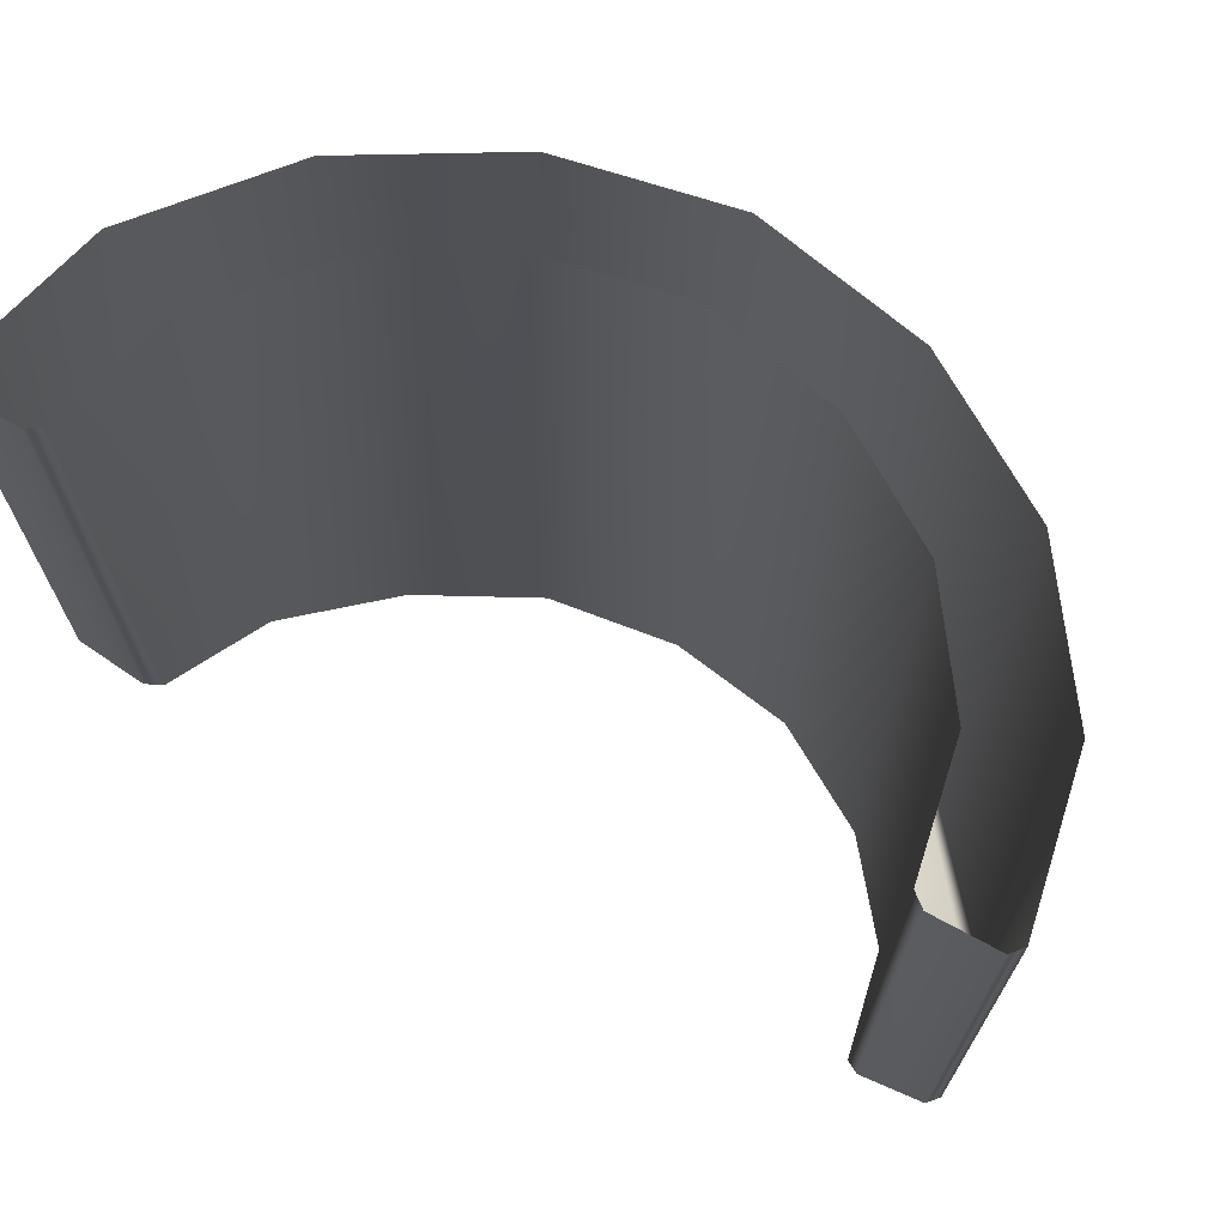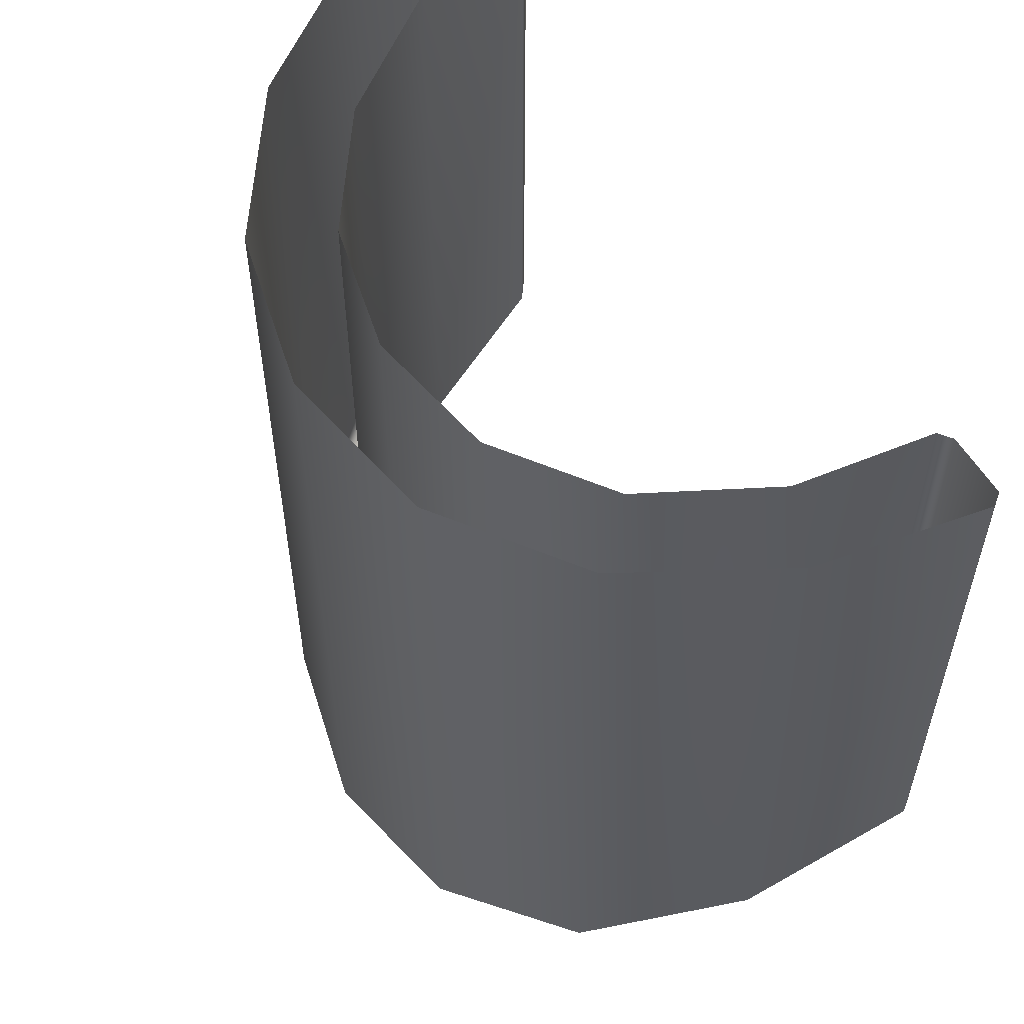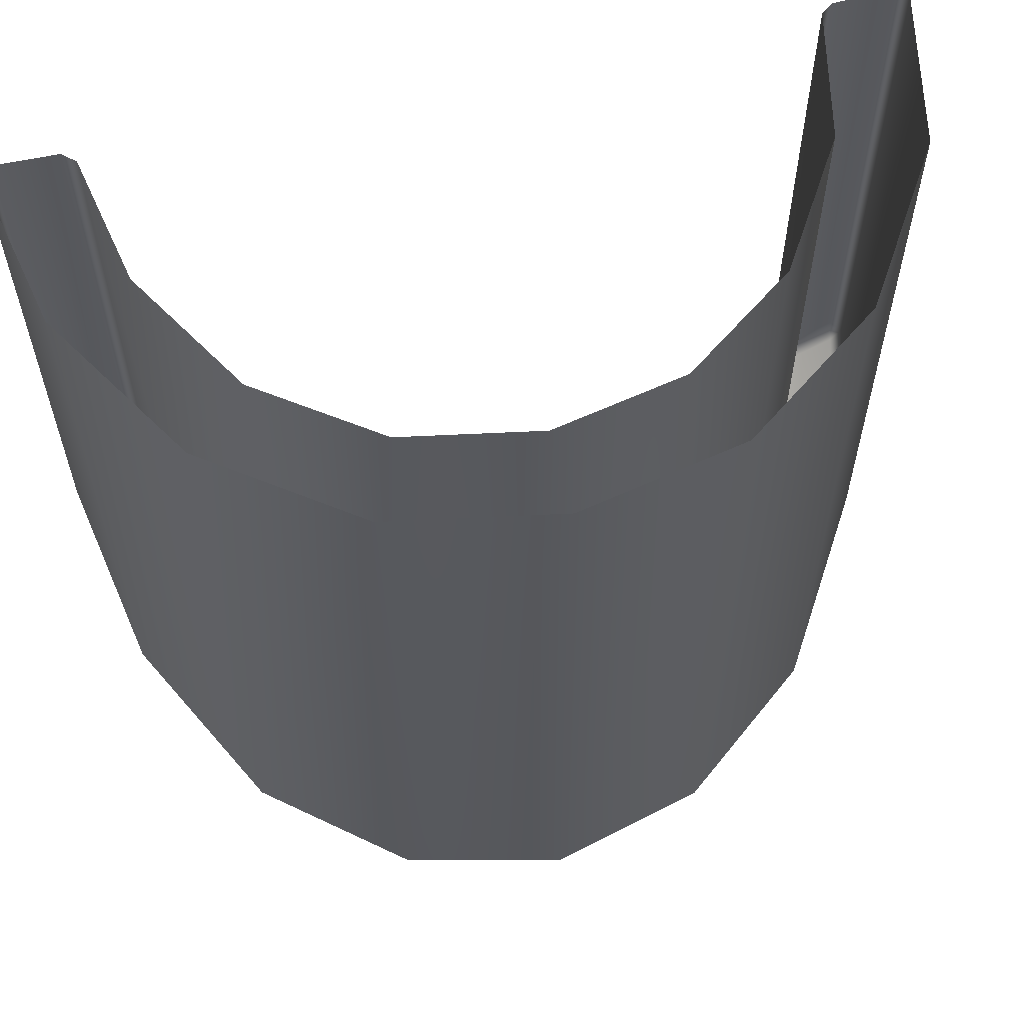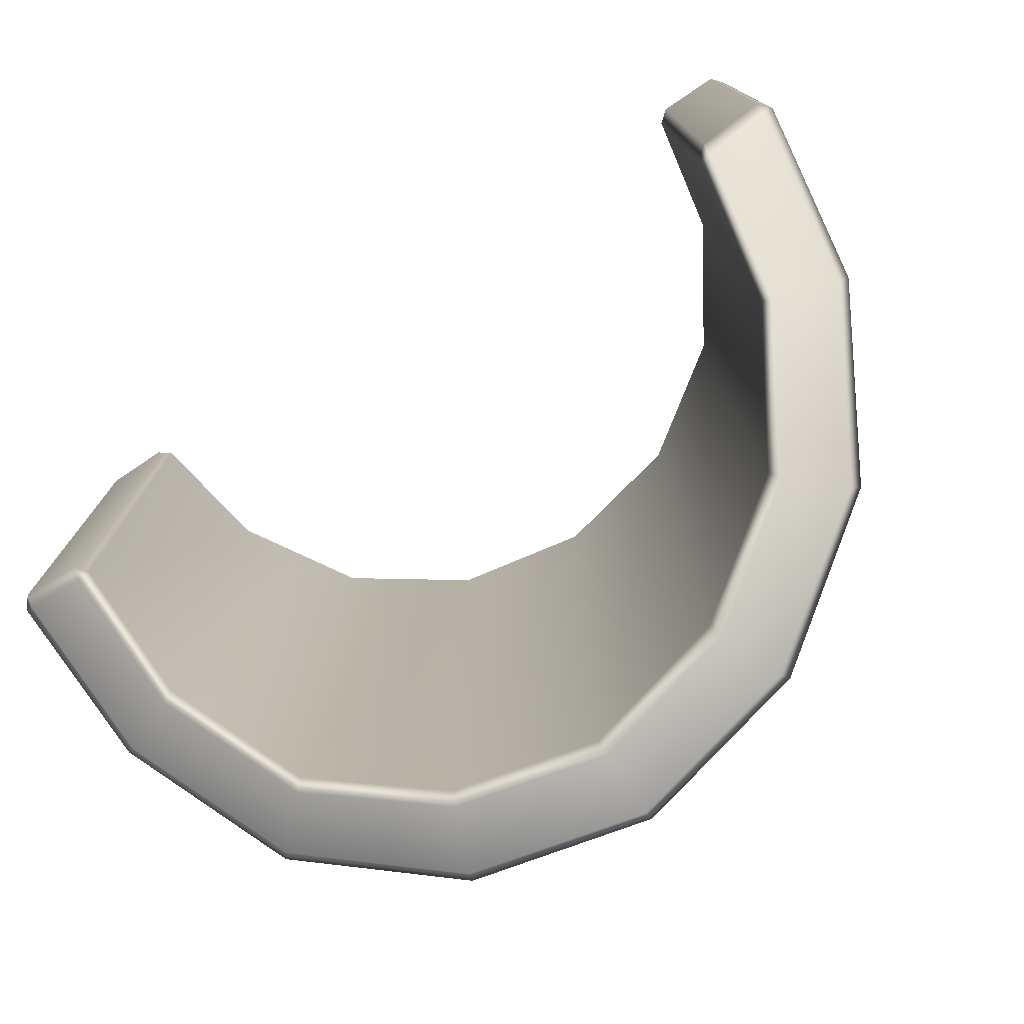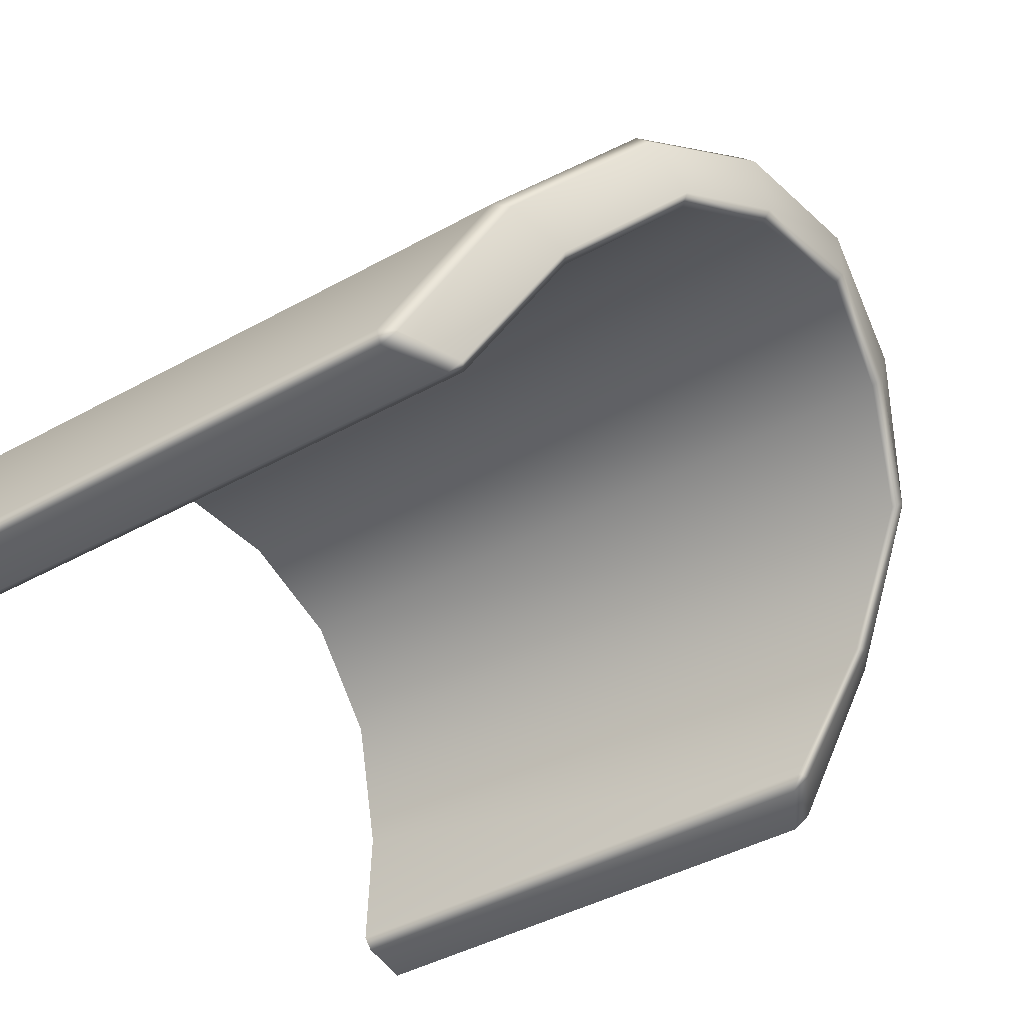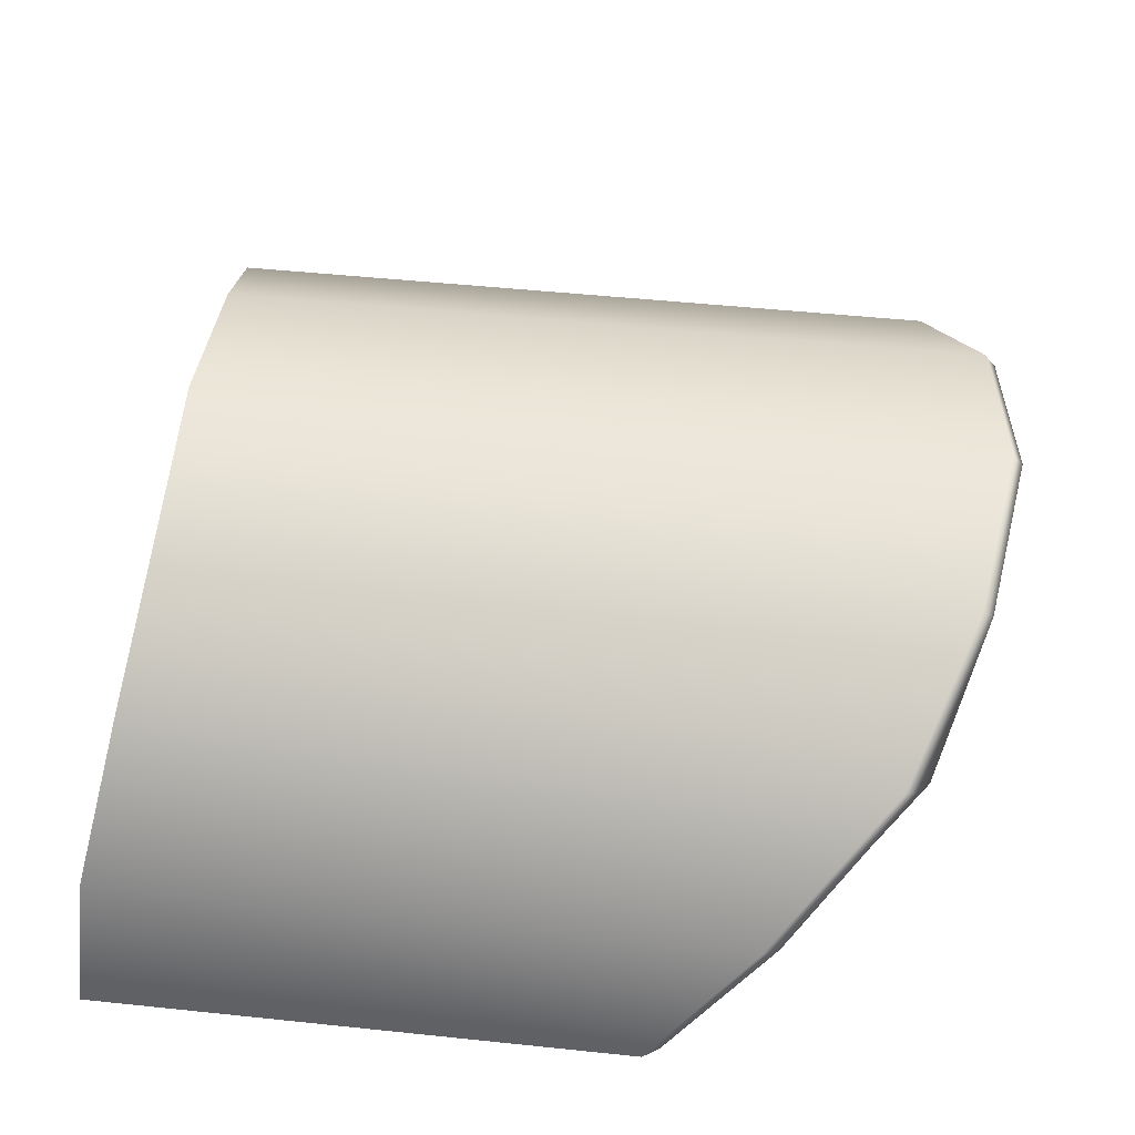
<metadata>
{"format":"obj","ext":"obj","renderer":"f3d","projection":"perspective","resolution":1024,"background":"white","views":[{"elev":70.3,"azim":-150.8,"up":"+Y"},{"elev":56.7,"azim":60.8,"up":"+Y"},{"elev":60.2,"azim":-14.1,"up":"+Y"},{"elev":-77.6,"azim":-146.0,"up":"+Y"},{"elev":-46.2,"azim":-58.1,"up":"+Z"},{"elev":49.4,"azim":-83.4,"up":"+Z"}]}
</metadata>
<code>
g default
v -0.8295 -0.8029 -0.3353
v -0.8004 -0.8337 -0.3132
v -0.825 -0.8468 -0.3107
v -0.7436 -1.059 -0.0273
v -0.7668 -1.076 -0.01769
v -0.5691 -1.28 0.2338
v -0.5869 -1.303 0.2516
v -0.308 -1.371 0.4083
v -0.3176 -1.396 0.4315
v 0 -1.422 0.4695
v 0 -1.448 0.4946
v 0.308 -1.371 0.4083
v 0.3176 -1.396 0.4315
v 0.5691 -1.28 0.2338
v 0.5869 -1.303 0.2516
v 0.7436 -1.059 -0.0273
v 0.7668 -1.076 -0.01769
v 0.825 -0.8468 -0.3107
v 0.8 -0.8332 -0.3111
v 0.8295 -0.8029 -0.3353
v -0.8 0.522 -0.3111
v -0.8295 0.5257 -0.3353
v -0.7436 0.4762 -0.0273
v -0.5691 0.4123 0.2338
v -0.308 0.3829 0.4083
v 0 0.3829 0.4695
v 0.308 0.3829 0.4083
v 0.5691 0.4123 0.2338
v 0.7436 0.4762 -0.0273
v 0.8295 0.5257 -0.3353
v 0.8004 0.5246 -0.3132
v -0.9947 0.5312 -0.3088
v -0.973 0.5312 -0.3353
v -0.9239 0.4952 0.04738
v -0.7071 0.4246 0.3718
v -0.3827 0.3829 0.5886
v 1e-06 0.3829 0.6647
v 0.3827 0.3829 0.5886
v 0.7071 0.4246 0.3718
v 0.9239 0.4952 0.04738
v 0.973 0.5312 -0.3353
v 0.9947 0.5312 -0.3088
v -0.9694 -0.7754 -0.3102
v -0.9947 -0.7387 -0.3088
v -0.973 -0.7346 -0.3353
v -0.9239 -0.9793 0.04738
v -0.9007 -1.017 0.03778
v -0.7071 -1.241 0.3718
v -0.6894 -1.27 0.3541
v -0.3827 -1.371 0.5886
v -0.3731 -1.396 0.5654
v 1e-06 -1.422 0.6647
v 0 -1.448 0.6396
v 0.3827 -1.371 0.5886
v 0.3731 -1.396 0.5654
v 0.7071 -1.241 0.3718
v 0.6894 -1.27 0.3541
v 0.9239 -0.9793 0.04738
v 0.9007 -1.017 0.03778
v 0.973 -0.7346 -0.3353
v 0.9947 -0.7387 -0.3088
v 0.9694 -0.7754 -0.3102
g pPipe5
f 1 3 43 45
f 2 1 22 21
f 3 2 4 5
f 5 4 6 7
f 7 6 8 9
f 9 8 10 11
f 11 10 12 13
f 13 12 14 15
f 15 14 16 17
f 17 16 19 18
f 18 20 60 62
f 20 19 31 30
f 32 33 45 44
f 41 42 61 60
f 44 43 47 46
f 46 47 49 48
f 48 49 51 50
f 50 51 53 52
f 52 53 55 54
f 54 55 57 56
f 56 57 59 58
f 58 59 62 61
f 4 2 21 23
f 6 4 23 24
f 8 6 24 25
f 10 8 25 26
f 12 10 26 27
f 14 12 27 28
f 16 14 28 29
f 19 16 29 31
f 34 32 44 46
f 35 34 46 48
f 36 35 48 50
f 37 36 50 52
f 38 37 52 54
f 39 38 54 56
f 40 39 56 58
f 42 40 58 61
f 47 43 3 5
f 49 47 5 7
f 51 49 7 9
f 53 51 9 11
f 55 53 11 13
f 57 55 13 15
f 59 57 15 17
f 62 59 17 18
f 30 41 60 20
f 22 1 45 33
f 1 2 3
f 18 19 20
f 43 44 45
f 60 61 62

</code>
